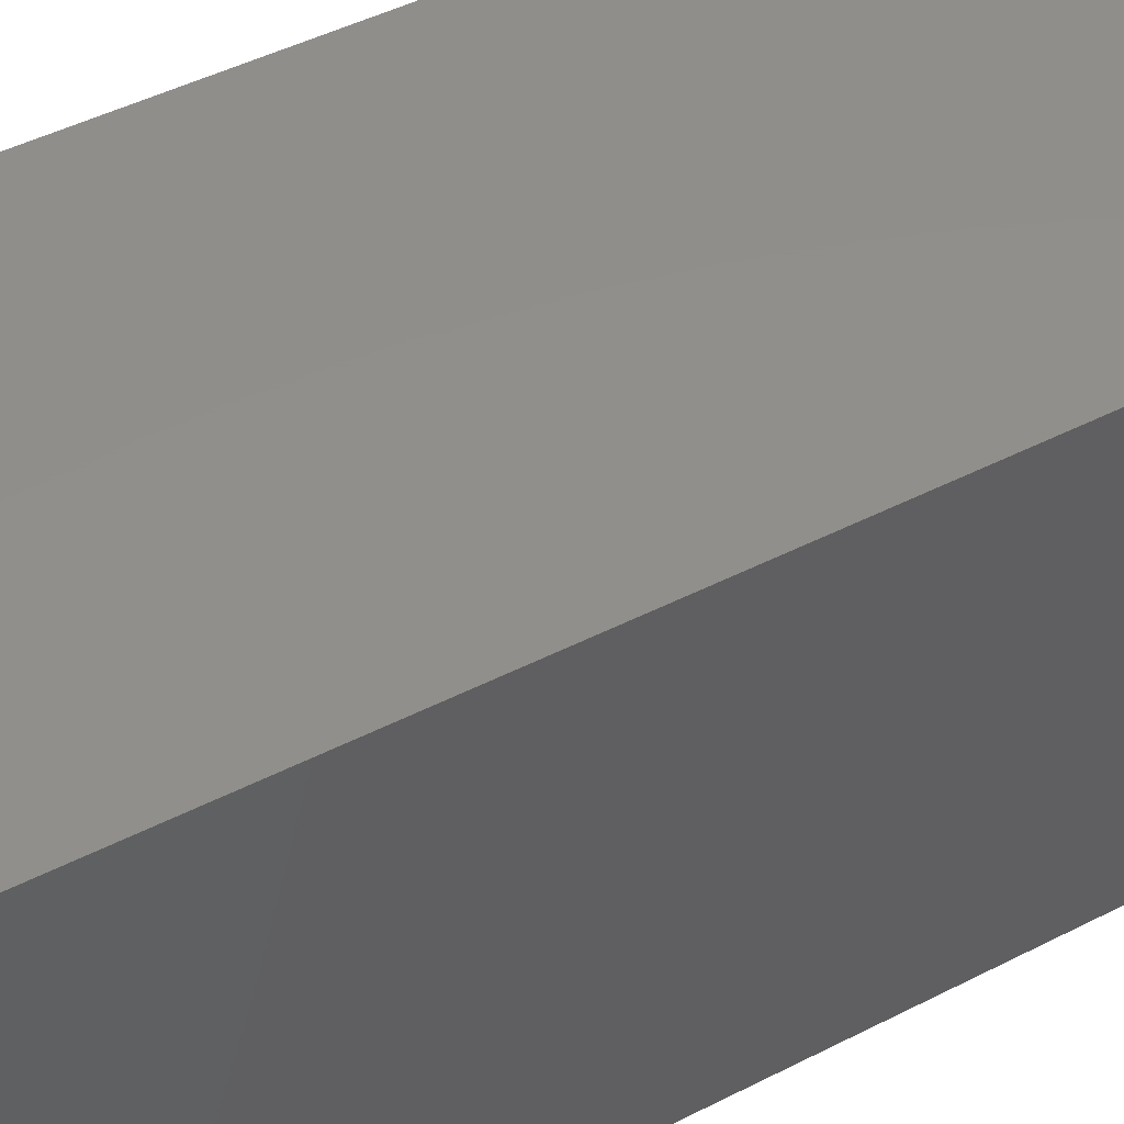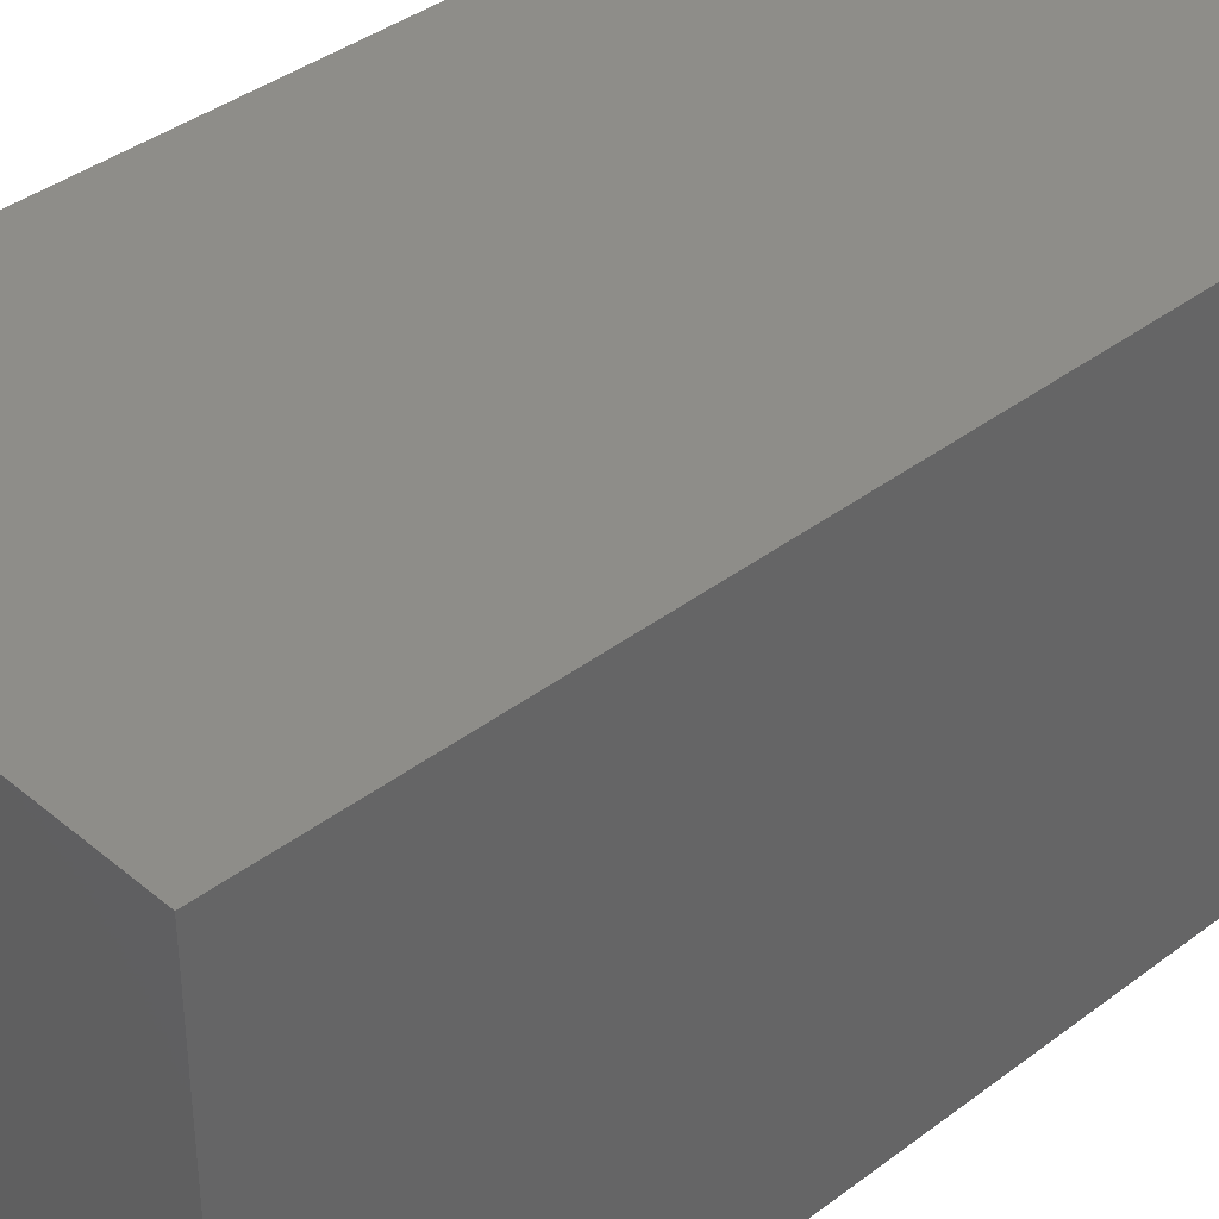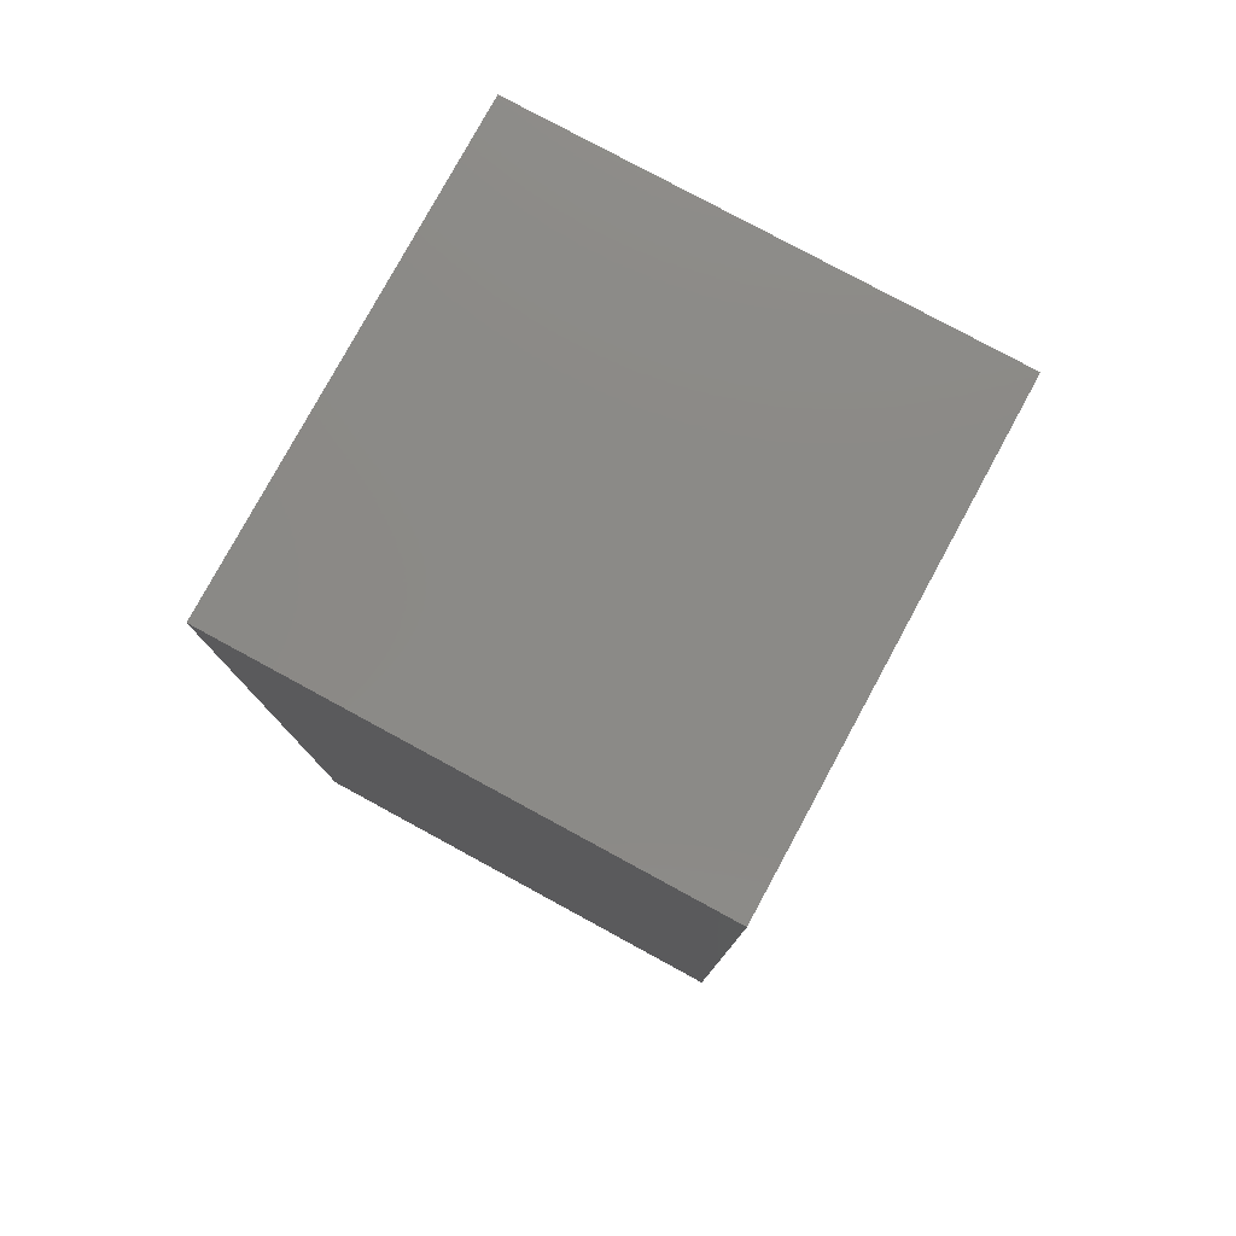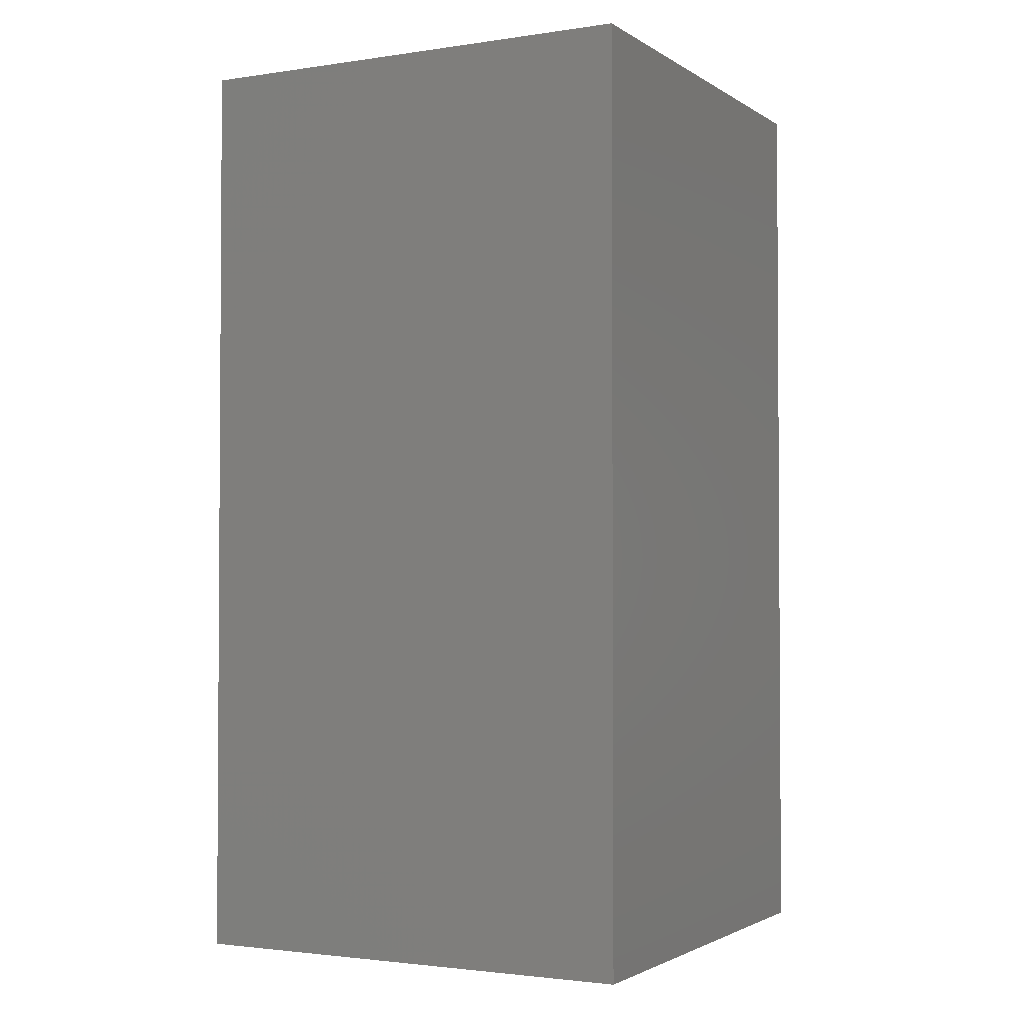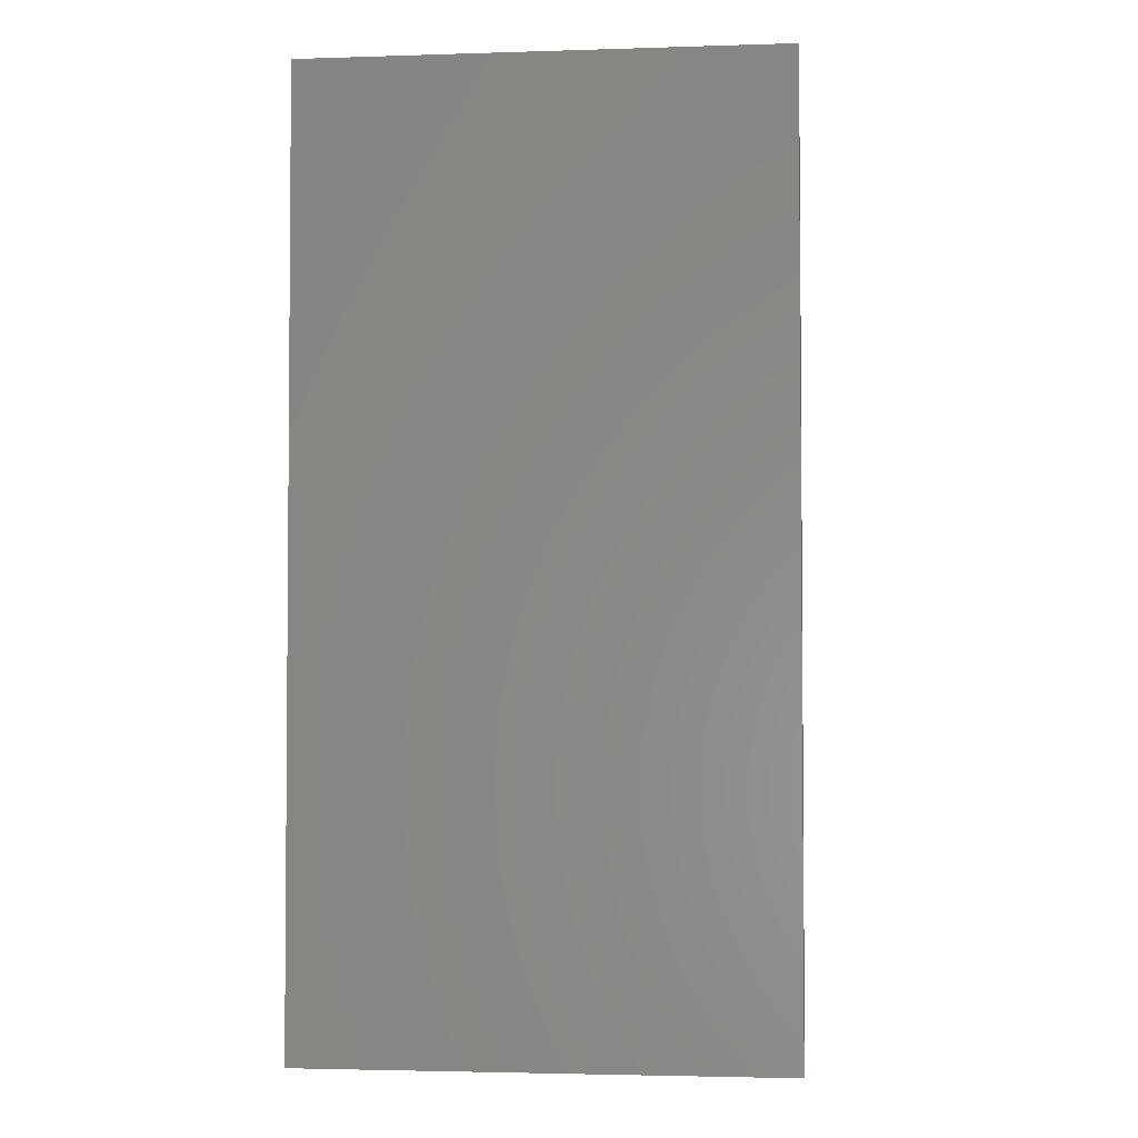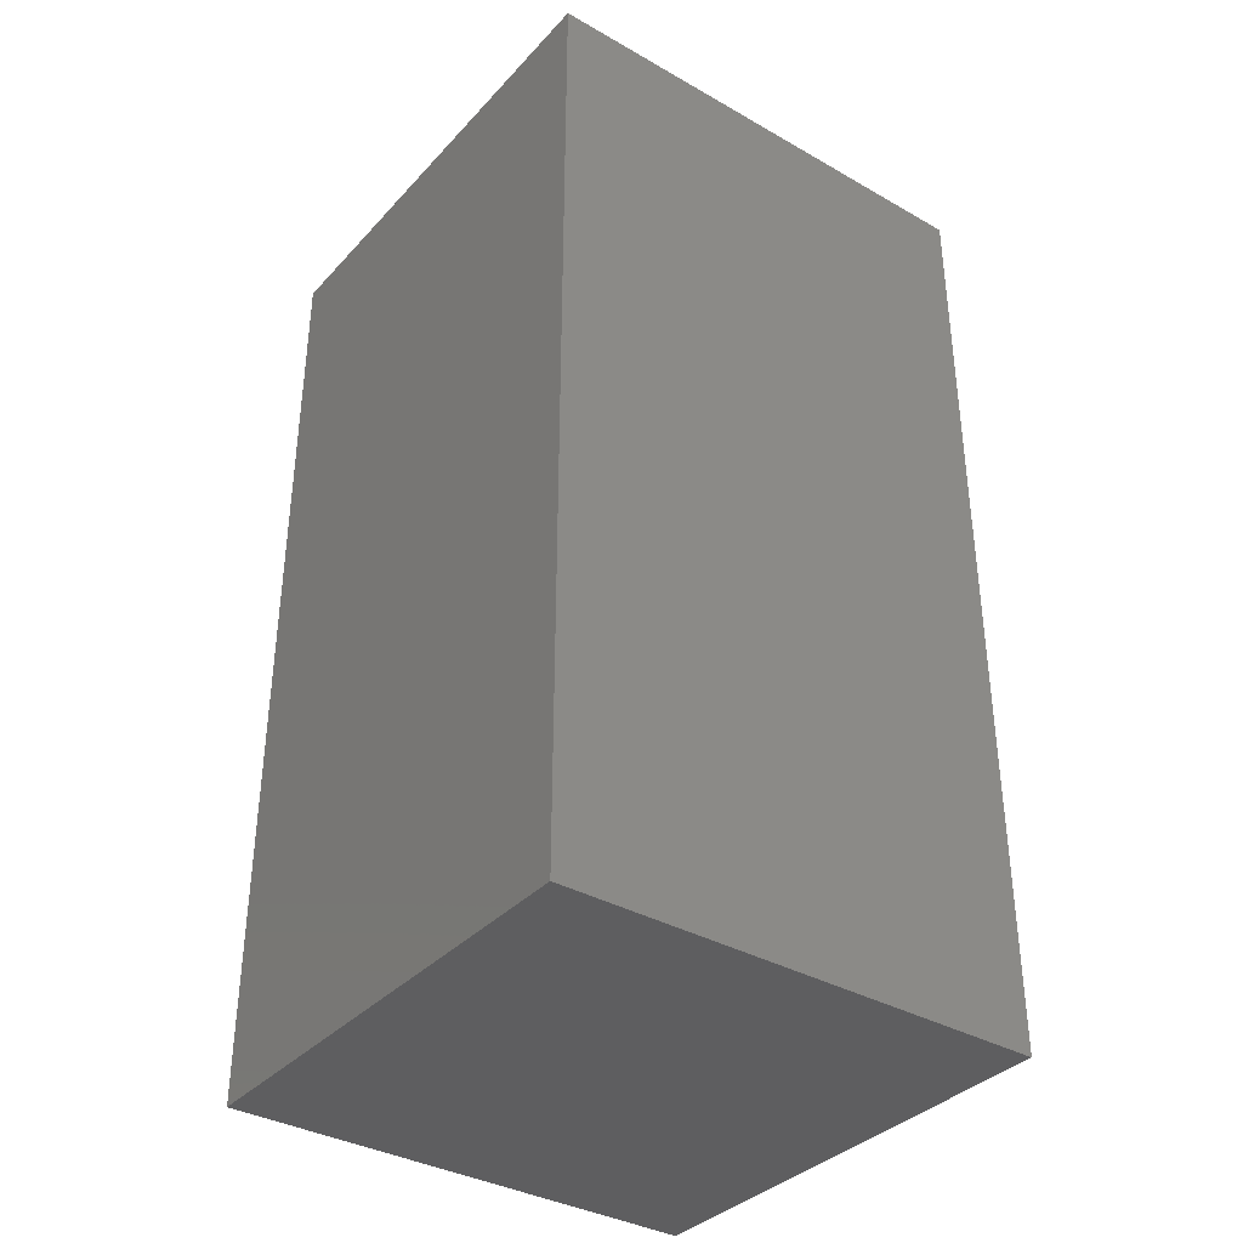
<metadata>
{"format":"stl","ext":"stl","renderer":"f3d","projection":"perspective","resolution":1024,"background":"white","views":[{"elev":48.2,"azim":60.4,"up":"+Z"},{"elev":38.7,"azim":-133.6,"up":"+Z"},{"elev":78.8,"azim":28.5,"up":"+Y"},{"elev":-2.2,"azim":27.6,"up":"+Y"},{"elev":-2.9,"azim":-83.8,"up":"+Y"},{"elev":-36.2,"azim":-126.6,"up":"+Y"}]}
</metadata>
<code>
# stl→obj: 8 verts, 12 faces
v 0.1953 1.03e-17 -0.2598
v 0.1953 -0.75 -0.2598
v -0.1797 -1.052e-17 -0.2598
v -0.1797 -0.75 -0.2598
v 0.1953 3.133e-17 0.1192
v -0.1797 1.052e-17 0.1192
v 0.1953 -0.75 0.1192
v -0.1797 -0.75 0.1192
f 1 2 3
f 3 2 4
f 5 6 7
f 7 6 8
f 3 6 1
f 1 6 5
f 4 2 8
f 8 2 7
f 6 3 8
f 8 3 4
f 1 5 2
f 2 5 7

</code>
